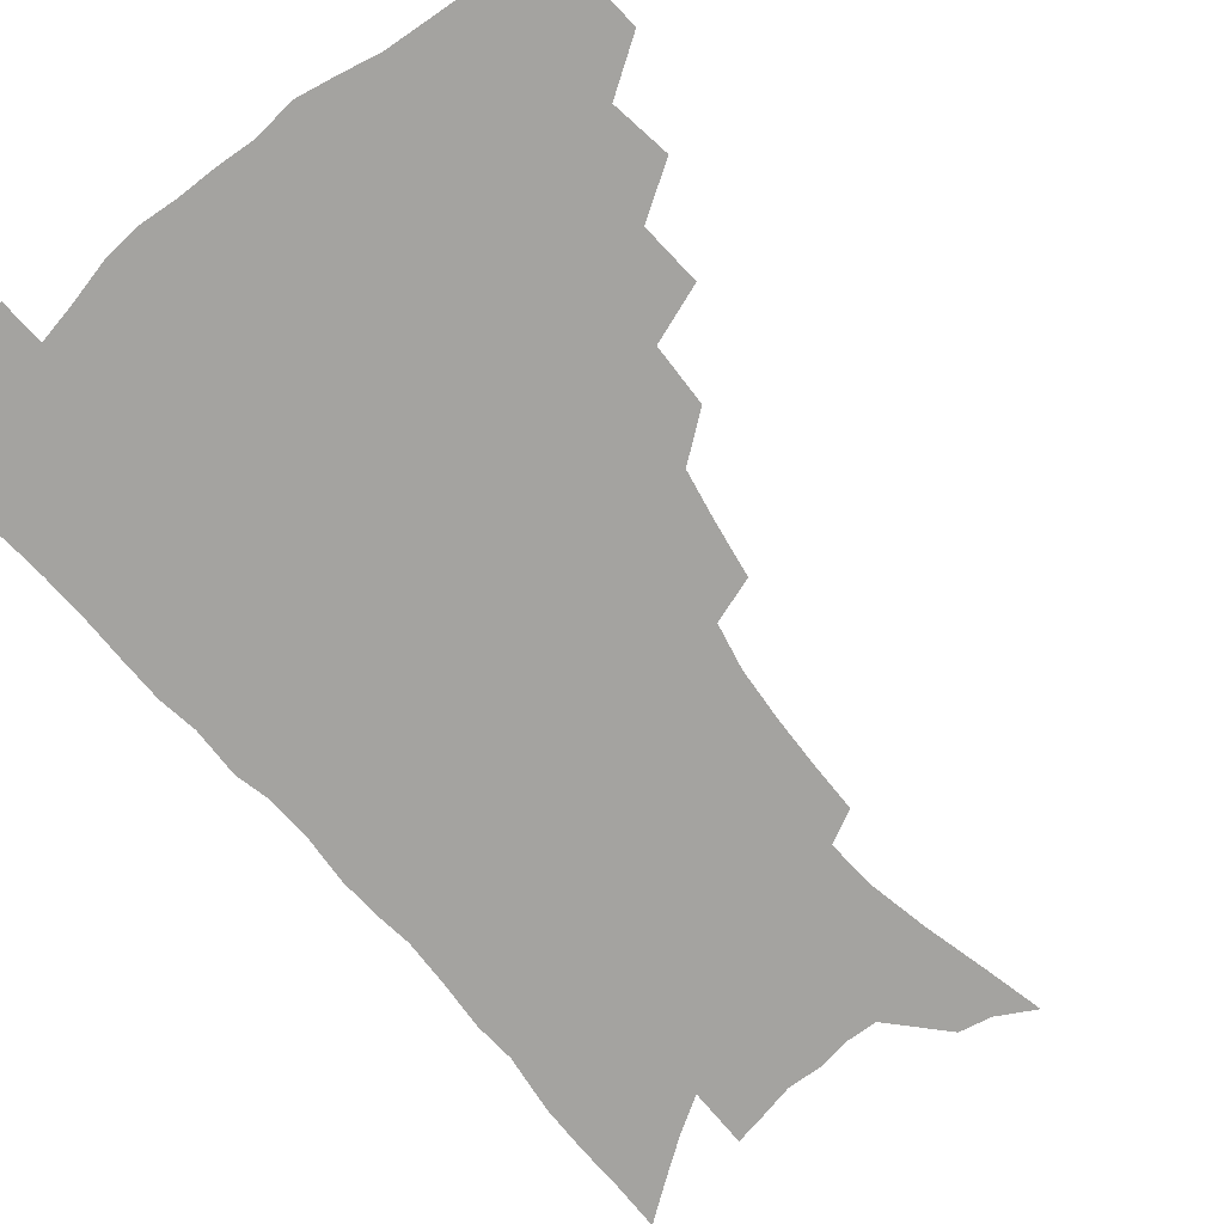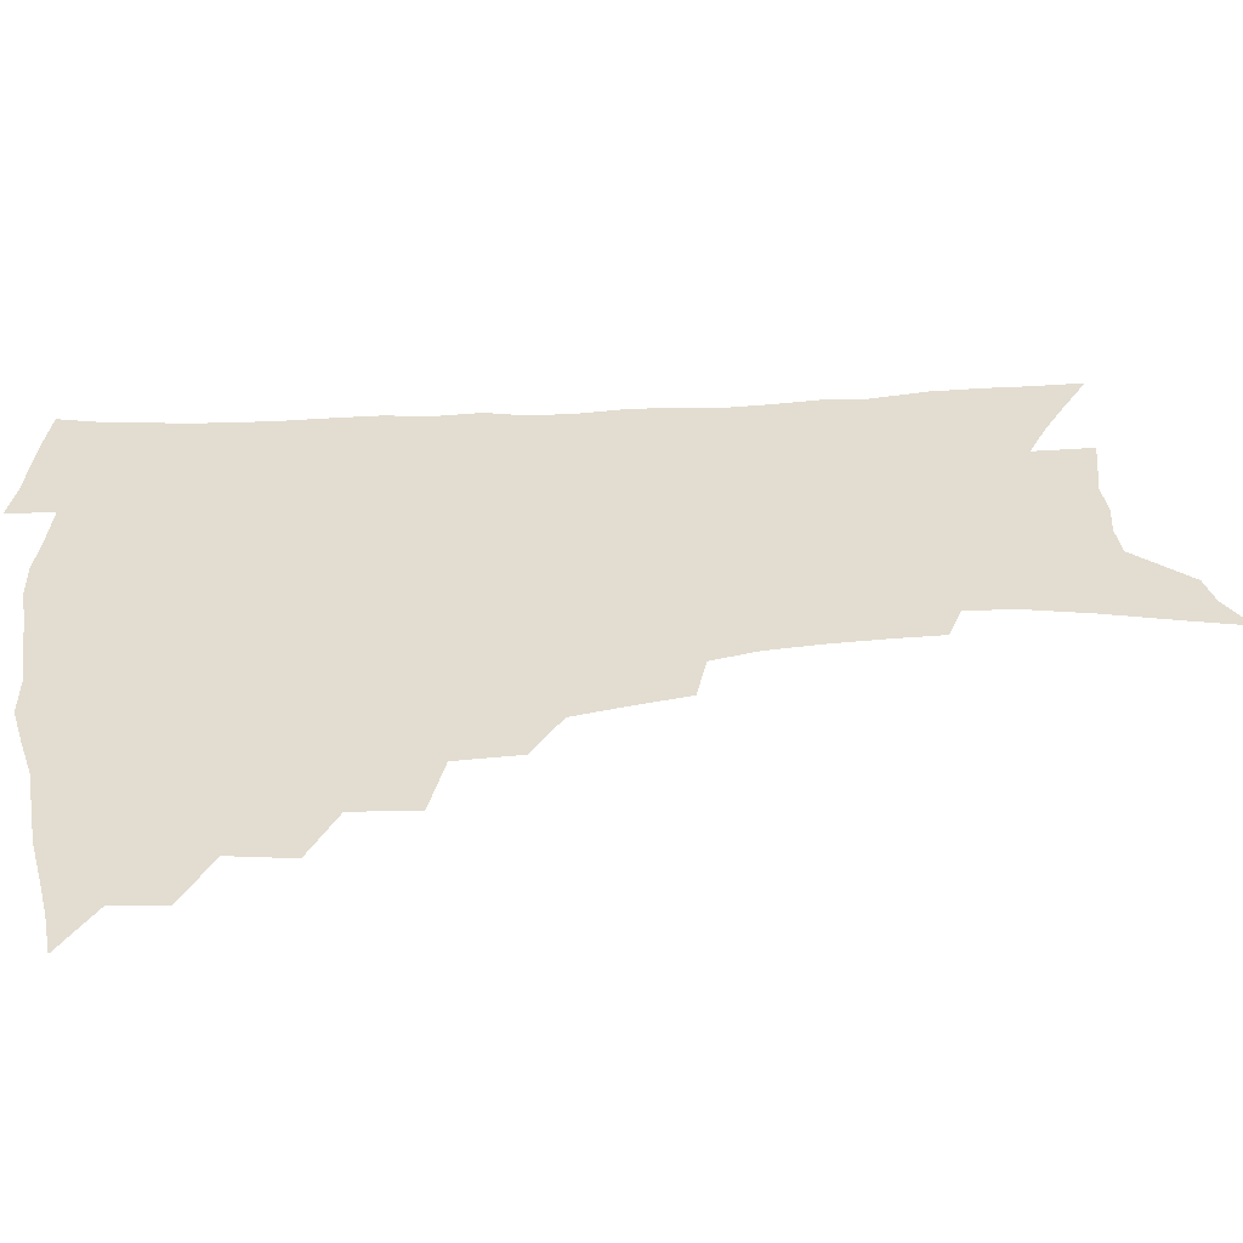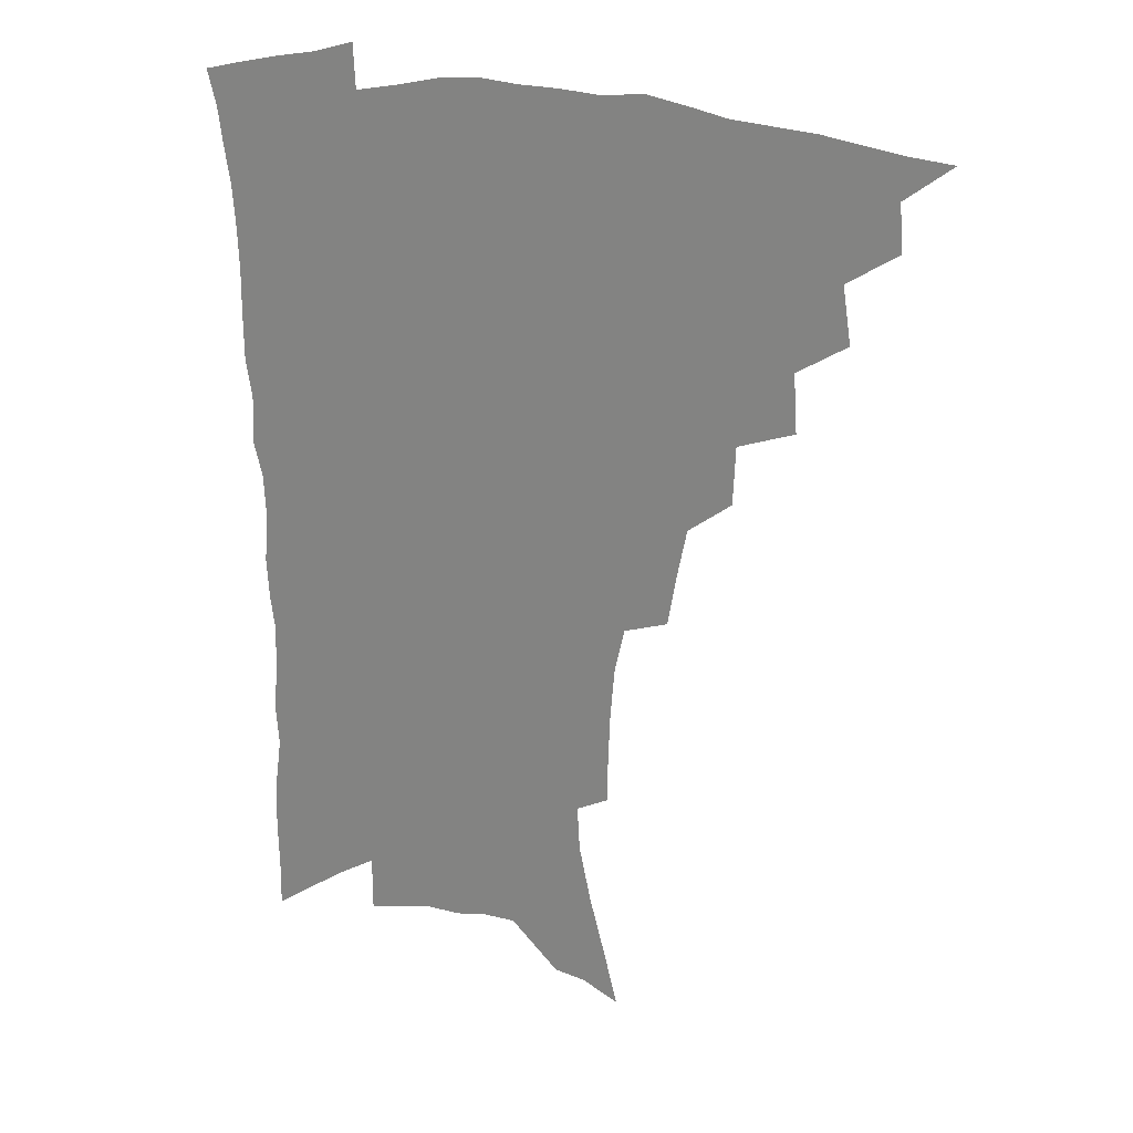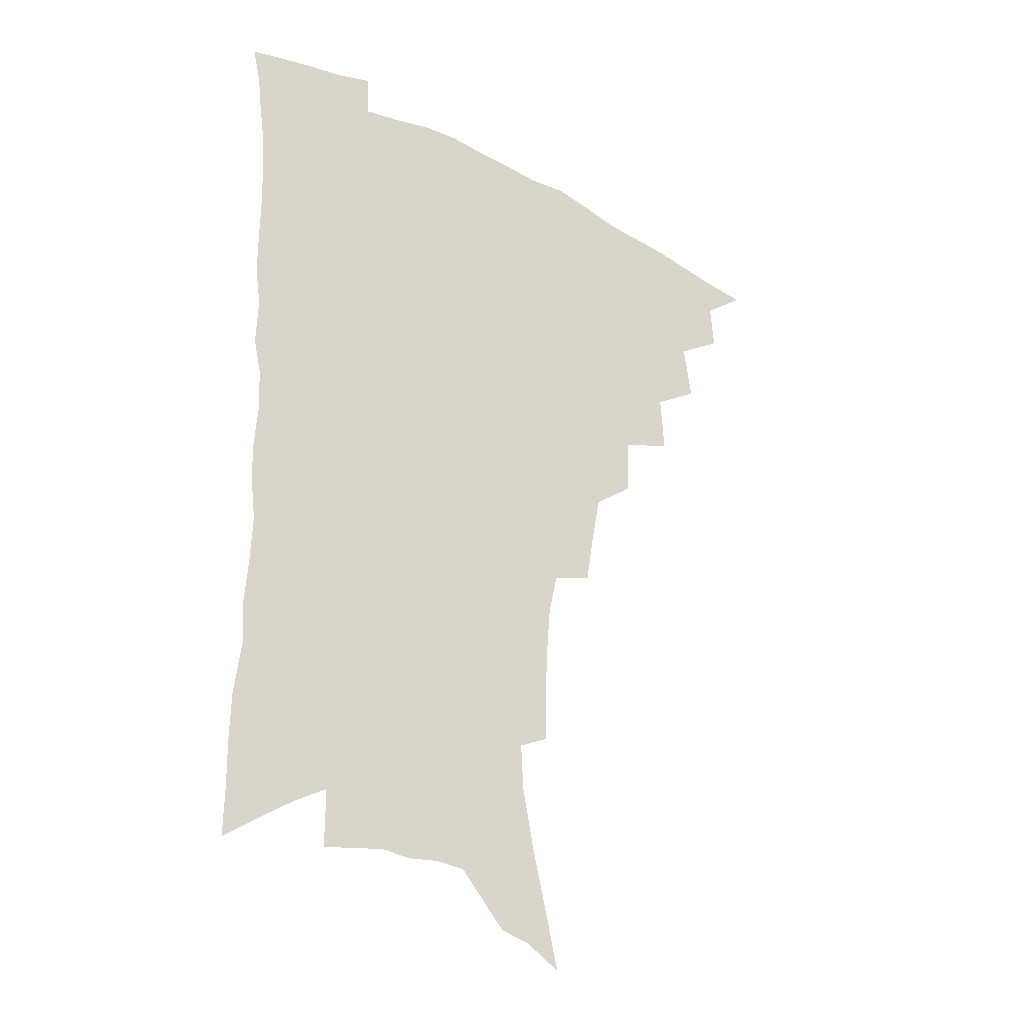
<metadata>
{"format":"obj","ext":"obj","renderer":"f3d","projection":"perspective","resolution":1024,"background":"white","views":[{"elev":-72.8,"azim":-140.4,"up":"+Z"},{"elev":35.4,"azim":-95.6,"up":"+Z"},{"elev":24.8,"azim":-162.3,"up":"+Y"},{"elev":-29.9,"azim":143.4,"up":"+Y"}]}
</metadata>
<code>
v 452 486.3 0
v 468.2 455.1 0
v 469.7 472.8 0
v 468.1 488 0
v 484 421.3 0
v 487.2 442.9 0
v 486.5 459.2 0
v 485.3 474.7 0
v 483 490.5 0
v 501.2 387.5 0
v 502.6 409.7 0
v 503.8 429.5 0
v 503.8 446.3 0
v 502.7 461.7 0
v 500.4 477 0
v 497.8 493.1 0
v 523 358 0
v 522.1 380.2 0
v 521.6 400.3 0
v 521.8 419.1 0
v 521.4 435.2 0
v 519.5 449.2 0
v 517.6 463.8 0
v 515.6 478.7 0
v 513.1 494.4 0
v 545.8 307.9 0
v 542.6 327.5 0
v 539.1 345.9 0
v 539.6 371.6 0
v 538.3 389.3 0
v 536.8 405.5 0
v 535.6 420.7 0
v 535.2 436.4 0
v 534.2 451.2 0
v 532.5 465.7 0
v 530.3 480.6 0
v 528.1 495.8 0
v 568.1 230.1 0
v 567.9 247.9 0
v 567.1 266.7 0
v 565.6 286.2 0
v 562 302.7 0
v 558.6 320.9 0
v 556.4 340.8 0
v 554.8 360.1 0
v 553 376.3 0
v 552.7 394.9 0
v 552 410.3 0
v 551.4 425.3 0
v 550.2 439.2 0
v 549.8 453.3 0
v 547.1 467.7 0
v 544.9 482.5 0
v 542.5 499.1 0
v 563.7 138.9 0
v 568.7 160.5 0
v 574.6 184.4 0
v 579 207 0
v 579.9 224.3 0
v 580 242.8 0
v 579.4 260.9 0
v 578.2 279.4 0
v 575.8 295.7 0
v 572.9 311.3 0
v 570.8 330.2 0
v 568.9 347.7 0
v 568.1 366.6 0
v 566.6 381.8 0
v 565.7 397.3 0
v 565.8 413.6 0
v 565.1 427.7 0
v 564.6 441.7 0
v 563.1 455.2 0
v 561.2 469.5 0
v 559.4 484.2 0
v 556.8 501.9 0
v 577.1 146.5 0
v 584.1 173.1 0
v 589.5 198.6 0
v 591.4 218.2 0
v 591.5 235.5 0
v 590.5 250.9 0
v 589.8 268.9 0
v 588.8 288.1 0
v 586.9 305.1 0
v 584.4 319.2 0
v 582.5 335.9 0
v 581.7 354.7 0
v 580.4 370 0
v 579.9 386.7 0
v 579.5 401.7 0
v 579 415.9 0
v 578.7 430.1 0
v 578 442.9 0
v 577.1 456.2 0
v 575.6 470.3 0
v 573.9 485.2 0
v 572.8 500.5 0
v 588.6 149.1 0
v 597.5 182.5 0
v 601 205.6 0
v 602.4 225.9 0
v 602 242 0
v 601.4 259.6 0
v 600.5 277 0
v 598.9 292.5 0
v 597.3 308.5 0
v 596 326.5 0
v 594.7 342.5 0
v 593.6 357.8 0
v 592.7 372.9 0
v 592 387 0
v 591.9 402.4 0
v 591.8 417.1 0
v 591.4 430.2 0
v 591.2 443.8 0
v 590.7 457 0
v 589.8 470.7 0
v 588.7 485 0
v 587 501.6 0
v 606.4 168.4 0
v 610.4 192.1 0
v 612 211.8 0
v 612.1 227.7 0
v 611.9 244.2 0
v 611.3 259.2 0
v 610.6 281.5 0
v 609.4 297.7 0
v 608.1 312.7 0
v 606.9 328.2 0
v 605.9 344.1 0
v 605.2 359.9 0
v 604.8 375.3 0
v 604.8 390.9 0
v 604.3 403.9 0
v 604.6 418.6 0
v 604.4 431.2 0
v 604.2 444.1 0
v 604.4 457.4 0
v 603.7 471 0
v 602.5 486 0
v 601.3 502 0
v 618 169.1 0
v 621 193 0
v 622.1 213.2 0
v 622.5 232.3 0
v 621.8 245.8 0
v 621.4 263.1 0
v 620.6 283.4 0
v 619.8 298 0
v 618.7 316 0
v 617.9 331.4 0
v 617.2 346 0
v 616.8 361 0
v 616.5 376.9 0
v 616.5 391.6 0
v 616.5 404.6 0
v 616.7 418.3 0
v 617.3 432 0
v 617.6 444.6 0
v 617.8 457.4 0
v 617.7 470.6 0
v 617.1 484.8 0
v 615.3 503.3 0
v 629.6 167.3 0
v 631.8 193.5 0
v 632.5 217.2 0
v 632.6 232.5 0
v 632.2 250.6 0
v 631.5 264.7 0
v 630.9 282.7 0
v 630.2 298.6 0
v 629.4 315.4 0
v 628.7 331.9 0
v 628.5 344.3 0
v 628.1 362.7 0
v 628 377.1 0
v 628.2 390.6 0
v 628.5 405 0
v 629 418.4 0
v 629.6 431.6 0
v 630.3 444.6 0
v 631.1 457.1 0
v 631.2 470.2 0
v 630.8 485.6 0
v 629.8 502.1 0
v 641.8 168.1 0
v 642.8 193.7 0
v 643.2 212.4 0
v 642.8 232.1 0
v 642.5 248.2 0
v 641.6 269.4 0
v 641.2 283.7 0
v 640.6 299 0
v 640.1 314.6 0
v 639.4 331.7 0
v 639.5 345.5 0
v 639.4 361.5 0
v 639.5 375.8 0
v 639.9 389.8 0
v 640.2 404.6 0
v 641 417.9 0
v 641.7 431.3 0
v 642.7 443.8 0
v 643.9 456.5 0
v 644.5 469.7 0
v 645.5 483.3 0
v 645.6 498.5 0
v 653.9 165.6 0
v 654.1 189.6 0
v 653.8 210.5 0
v 653.3 229.8 0
v 652.9 247.2 0
v 652.5 264.4 0
v 651.5 282.3 0
v 651.2 297.5 0
v 650.9 313 0
v 650.5 328.8 0
v 651.3 341.5 0
v 650.6 359.7 0
v 651 373.8 0
v 651.6 387.7 0
v 652.5 401.3 0
v 652.9 416.2 0
v 654 429.2 0
v 655.3 441.7 0
v 656.6 455.8 0
v 657.8 468.4 0
v 659.5 481.3 0
v 660.4 495.8 0
v 661.1 512.3 0
v 665.9 163.4 0
v 665.8 185 0
v 665.5 204.5 0
v 664.6 224.6 0
v 663.9 243.2 0
v 662.9 262.3 0
v 662.3 279 0
v 661.8 295.3 0
v 661.8 310.1 0
v 662.1 324.7 0
v 662.2 340.1 0
v 662.3 355.7 0
v 663 369.9 0
v 663.9 383.7 0
v 664.2 399.5 0
v 665.2 413.3 0
v 666 427.7 0
v 667.6 440.4 0
v 668.8 454.2 0
v 670.6 466.6 0
v 672.6 479.5 0
v 674.5 492.4 0
v 675.8 507.9 0
v 678.7 177.3 0
v 677.4 198.5 0
v 676.1 219.3 0
v 675.4 237.4 0
v 674.9 254.8 0
v 674 272.6 0
v 673.4 289.4 0
v 673.5 304.7 0
v 673.8 319.7 0
v 674.1 334.9 0
v 674.7 349.8 0
v 675.2 365 0
v 675.7 380.6 0
v 676 396.3 0
v 677.5 409.9 0
v 678.8 423.9 0
v 680.2 437.5 0
v 681.1 452.3 0
v 683.3 464.7 0
v 685.3 477.4 0
v 687.5 490.1 0
v 689.4 505.5 0
v 692.3 167.9 0
v 690.5 189.7 0
v 689.4 209.4 0
v 688.4 228.1 0
v 687.9 245.5 0
v 686.4 264.5 0
v 686.6 280.1 0
v 685.7 297.5 0
v 686.7 311.6 0
v 687 327.3 0
v 686.5 344.3 0
v 688.2 358.1 0
v 689 373.5 0
v 690.5 388 0
v 690.5 404.7 0
v 691.5 419.7 0
v 692.7 434.4 0
v 694.5 448.3 0
v 695.7 462.7 0
v 698.2 475.1 0
v 700 487.8 0
v 702.8 502.6 0
v 706.2 157.9 0
v 705.9 176.2 0
v 706.3 193.2 0
v 705.9 210.9 0
v 703.1 232.3 0
v 704.1 247.2 0
v 702.8 265.5 0
v 702.1 282.6 0
v 703.8 296.3 0
v 704.6 311.6 0
v 703.2 330.3 0
v 703.8 346 0
v 706.8 359.1 0
v 706.2 377.3 0
v 708.3 391.9 0
v 708.4 408.9 0
v 708.2 426.3 0
v 708.7 442.7 0
v 709.8 458.2 0
v 711.8 472.1 0
v 713.5 485.9 0
v 716.6 499.2 0
f 3 4 1
f 6 7 2
f 2 7 3
f 7 8 3
f 3 8 4
f 8 9 4
f 11 12 5
f 5 12 6
f 12 13 6
f 6 13 7
f 13 14 7
f 7 14 8
f 14 15 8
f 8 15 9
f 15 16 9
f 18 19 10
f 10 19 11
f 19 20 11
f 11 20 12
f 20 21 12
f 12 21 13
f 21 22 13
f 13 22 14
f 22 23 14
f 14 23 15
f 23 24 15
f 15 24 16
f 24 25 16
f 28 29 17
f 17 29 18
f 29 30 18
f 18 30 19
f 30 31 19
f 19 31 20
f 31 32 20
f 20 32 21
f 32 33 21
f 21 33 22
f 33 34 22
f 22 34 23
f 34 35 23
f 23 35 24
f 35 36 24
f 24 36 25
f 36 37 25
f 42 43 26
f 26 43 27
f 43 44 27
f 27 44 28
f 44 45 28
f 28 45 29
f 45 46 29
f 29 46 30
f 46 47 30
f 30 47 31
f 47 48 31
f 31 48 32
f 48 49 32
f 32 49 33
f 49 50 33
f 33 50 34
f 50 51 34
f 34 51 35
f 51 52 35
f 35 52 36
f 52 53 36
f 36 53 37
f 53 54 37
f 59 60 38
f 38 60 39
f 60 61 39
f 39 61 40
f 61 62 40
f 40 62 41
f 62 63 41
f 41 63 42
f 63 64 42
f 42 64 43
f 64 65 43
f 43 65 44
f 65 66 44
f 44 66 45
f 66 67 45
f 45 67 46
f 67 68 46
f 46 68 47
f 68 69 47
f 47 69 48
f 69 70 48
f 48 70 49
f 70 71 49
f 49 71 50
f 71 72 50
f 50 72 51
f 72 73 51
f 51 73 52
f 73 74 52
f 52 74 53
f 74 75 53
f 53 75 54
f 75 76 54
f 55 77 56
f 77 78 56
f 56 78 57
f 78 79 57
f 57 79 58
f 79 80 58
f 58 80 59
f 80 81 59
f 59 81 60
f 81 82 60
f 60 82 61
f 82 83 61
f 61 83 62
f 83 84 62
f 62 84 63
f 84 85 63
f 63 85 64
f 85 86 64
f 64 86 65
f 86 87 65
f 65 87 66
f 87 88 66
f 66 88 67
f 88 89 67
f 67 89 68
f 89 90 68
f 68 90 69
f 90 91 69
f 69 91 70
f 91 92 70
f 70 92 71
f 92 93 71
f 71 93 72
f 93 94 72
f 72 94 73
f 94 95 73
f 73 95 74
f 95 96 74
f 74 96 75
f 96 97 75
f 75 97 76
f 97 98 76
f 77 99 78
f 99 100 78
f 78 100 79
f 100 101 79
f 79 101 80
f 101 102 80
f 80 102 81
f 102 103 81
f 81 103 82
f 103 104 82
f 82 104 83
f 104 105 83
f 83 105 84
f 105 106 84
f 84 106 85
f 106 107 85
f 85 107 86
f 107 108 86
f 86 108 87
f 108 109 87
f 87 109 88
f 109 110 88
f 88 110 89
f 110 111 89
f 89 111 90
f 111 112 90
f 90 112 91
f 112 113 91
f 91 113 92
f 113 114 92
f 92 114 93
f 114 115 93
f 93 115 94
f 115 116 94
f 94 116 95
f 116 117 95
f 95 117 96
f 117 118 96
f 96 118 97
f 118 119 97
f 97 119 98
f 119 120 98
f 99 121 100
f 121 122 100
f 100 122 101
f 122 123 101
f 101 123 102
f 123 124 102
f 102 124 103
f 124 125 103
f 103 125 104
f 125 126 104
f 104 126 105
f 126 127 105
f 105 127 106
f 127 128 106
f 106 128 107
f 128 129 107
f 107 129 108
f 129 130 108
f 108 130 109
f 130 131 109
f 109 131 110
f 131 132 110
f 110 132 111
f 132 133 111
f 111 133 112
f 133 134 112
f 112 134 113
f 134 135 113
f 113 135 114
f 135 136 114
f 114 136 115
f 136 137 115
f 115 137 116
f 137 138 116
f 116 138 117
f 138 139 117
f 117 139 118
f 139 140 118
f 118 140 119
f 140 141 119
f 119 141 120
f 141 142 120
f 121 143 122
f 143 144 122
f 122 144 123
f 144 145 123
f 123 145 124
f 145 146 124
f 124 146 125
f 146 147 125
f 125 147 126
f 147 148 126
f 126 148 127
f 148 149 127
f 127 149 128
f 149 150 128
f 128 150 129
f 150 151 129
f 129 151 130
f 151 152 130
f 130 152 131
f 152 153 131
f 131 153 132
f 153 154 132
f 132 154 133
f 154 155 133
f 133 155 134
f 155 156 134
f 134 156 135
f 156 157 135
f 135 157 136
f 157 158 136
f 136 158 137
f 158 159 137
f 137 159 138
f 159 160 138
f 138 160 139
f 160 161 139
f 139 161 140
f 161 162 140
f 140 162 141
f 162 163 141
f 141 163 142
f 163 164 142
f 143 165 144
f 165 166 144
f 144 166 145
f 166 167 145
f 145 167 146
f 167 168 146
f 146 168 147
f 168 169 147
f 147 169 148
f 169 170 148
f 148 170 149
f 170 171 149
f 149 171 150
f 171 172 150
f 150 172 151
f 172 173 151
f 151 173 152
f 173 174 152
f 152 174 153
f 174 175 153
f 153 175 154
f 175 176 154
f 154 176 155
f 176 177 155
f 155 177 156
f 177 178 156
f 156 178 157
f 178 179 157
f 157 179 158
f 179 180 158
f 158 180 159
f 180 181 159
f 159 181 160
f 181 182 160
f 160 182 161
f 182 183 161
f 161 183 162
f 183 184 162
f 162 184 163
f 184 185 163
f 163 185 164
f 185 186 164
f 165 187 166
f 187 188 166
f 166 188 167
f 188 189 167
f 167 189 168
f 189 190 168
f 168 190 169
f 190 191 169
f 169 191 170
f 191 192 170
f 170 192 171
f 192 193 171
f 171 193 172
f 193 194 172
f 172 194 173
f 194 195 173
f 173 195 174
f 195 196 174
f 174 196 175
f 196 197 175
f 175 197 176
f 197 198 176
f 176 198 177
f 198 199 177
f 177 199 178
f 199 200 178
f 178 200 179
f 200 201 179
f 179 201 180
f 201 202 180
f 180 202 181
f 202 203 181
f 181 203 182
f 203 204 182
f 182 204 183
f 204 205 183
f 183 205 184
f 205 206 184
f 184 206 185
f 206 207 185
f 185 207 186
f 207 208 186
f 187 209 188
f 209 210 188
f 188 210 189
f 210 211 189
f 189 211 190
f 211 212 190
f 190 212 191
f 212 213 191
f 191 213 192
f 213 214 192
f 192 214 193
f 214 215 193
f 193 215 194
f 215 216 194
f 194 216 195
f 216 217 195
f 195 217 196
f 217 218 196
f 196 218 197
f 218 219 197
f 197 219 198
f 219 220 198
f 198 220 199
f 220 221 199
f 199 221 200
f 221 222 200
f 200 222 201
f 222 223 201
f 201 223 202
f 223 224 202
f 202 224 203
f 224 225 203
f 203 225 204
f 225 226 204
f 204 226 205
f 226 227 205
f 205 227 206
f 227 228 206
f 206 228 207
f 228 229 207
f 207 229 208
f 229 230 208
f 209 232 210
f 232 233 210
f 210 233 211
f 233 234 211
f 211 234 212
f 234 235 212
f 212 235 213
f 235 236 213
f 213 236 214
f 236 237 214
f 214 237 215
f 237 238 215
f 215 238 216
f 238 239 216
f 216 239 217
f 239 240 217
f 217 240 218
f 240 241 218
f 218 241 219
f 241 242 219
f 219 242 220
f 242 243 220
f 220 243 221
f 243 244 221
f 221 244 222
f 244 245 222
f 222 245 223
f 245 246 223
f 223 246 224
f 246 247 224
f 224 247 225
f 247 248 225
f 225 248 226
f 248 249 226
f 226 249 227
f 249 250 227
f 227 250 228
f 250 251 228
f 228 251 229
f 251 252 229
f 229 252 230
f 252 253 230
f 230 253 231
f 253 254 231
f 233 255 234
f 255 256 234
f 234 256 235
f 256 257 235
f 235 257 236
f 257 258 236
f 236 258 237
f 258 259 237
f 237 259 238
f 259 260 238
f 238 260 239
f 260 261 239
f 239 261 240
f 261 262 240
f 240 262 241
f 262 263 241
f 241 263 242
f 263 264 242
f 242 264 243
f 264 265 243
f 243 265 244
f 265 266 244
f 244 266 245
f 266 267 245
f 245 267 246
f 267 268 246
f 246 268 247
f 268 269 247
f 247 269 248
f 269 270 248
f 248 270 249
f 270 271 249
f 249 271 250
f 271 272 250
f 250 272 251
f 272 273 251
f 251 273 252
f 273 274 252
f 252 274 253
f 274 275 253
f 253 275 254
f 275 276 254
f 255 277 256
f 277 278 256
f 256 278 257
f 278 279 257
f 257 279 258
f 279 280 258
f 258 280 259
f 280 281 259
f 259 281 260
f 281 282 260
f 260 282 261
f 282 283 261
f 261 283 262
f 283 284 262
f 262 284 263
f 284 285 263
f 263 285 264
f 285 286 264
f 264 286 265
f 286 287 265
f 265 287 266
f 287 288 266
f 266 288 267
f 288 289 267
f 267 289 268
f 289 290 268
f 268 290 269
f 290 291 269
f 269 291 270
f 291 292 270
f 270 292 271
f 292 293 271
f 271 293 272
f 293 294 272
f 272 294 273
f 294 295 273
f 273 295 274
f 295 296 274
f 274 296 275
f 296 297 275
f 275 297 276
f 297 298 276
f 277 299 278
f 299 300 278
f 278 300 279
f 300 301 279
f 279 301 280
f 301 302 280
f 280 302 281
f 302 303 281
f 281 303 282
f 303 304 282
f 282 304 283
f 304 305 283
f 283 305 284
f 305 306 284
f 284 306 285
f 306 307 285
f 285 307 286
f 307 308 286
f 286 308 287
f 308 309 287
f 287 309 288
f 309 310 288
f 288 310 289
f 310 311 289
f 289 311 290
f 311 312 290
f 290 312 291
f 312 313 291
f 291 313 292
f 313 314 292
f 292 314 293
f 314 315 293
f 293 315 294
f 315 316 294
f 294 316 295
f 316 317 295
f 295 317 296
f 317 318 296
f 296 318 297
f 318 319 297
f 297 319 298
f 319 320 298

</code>
